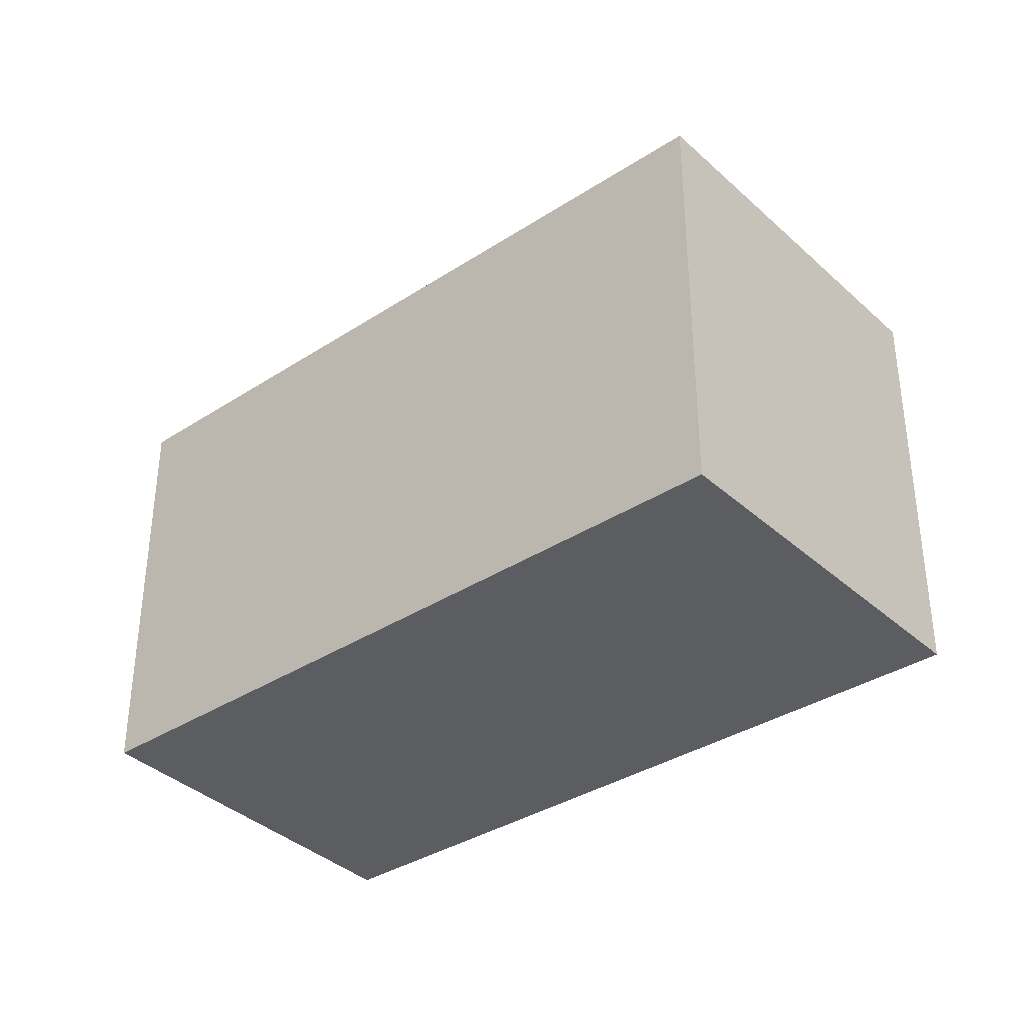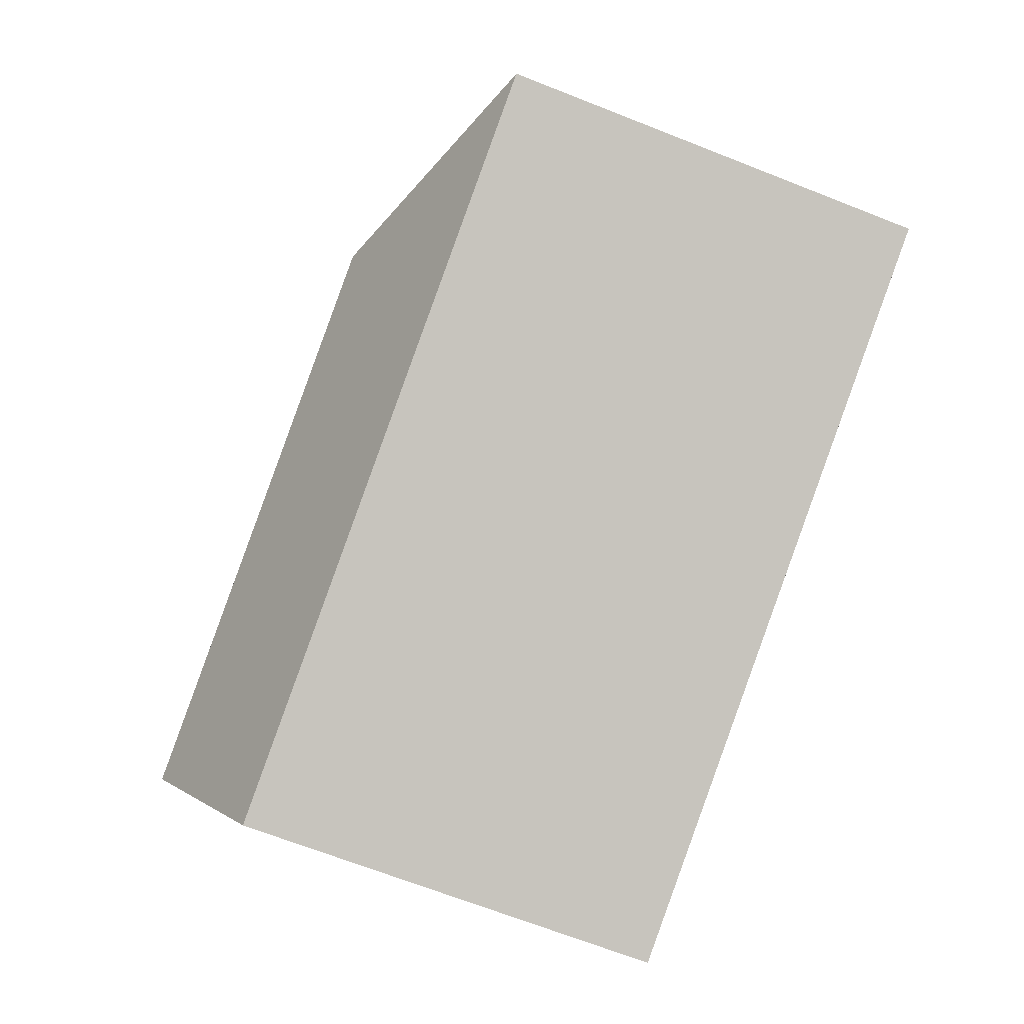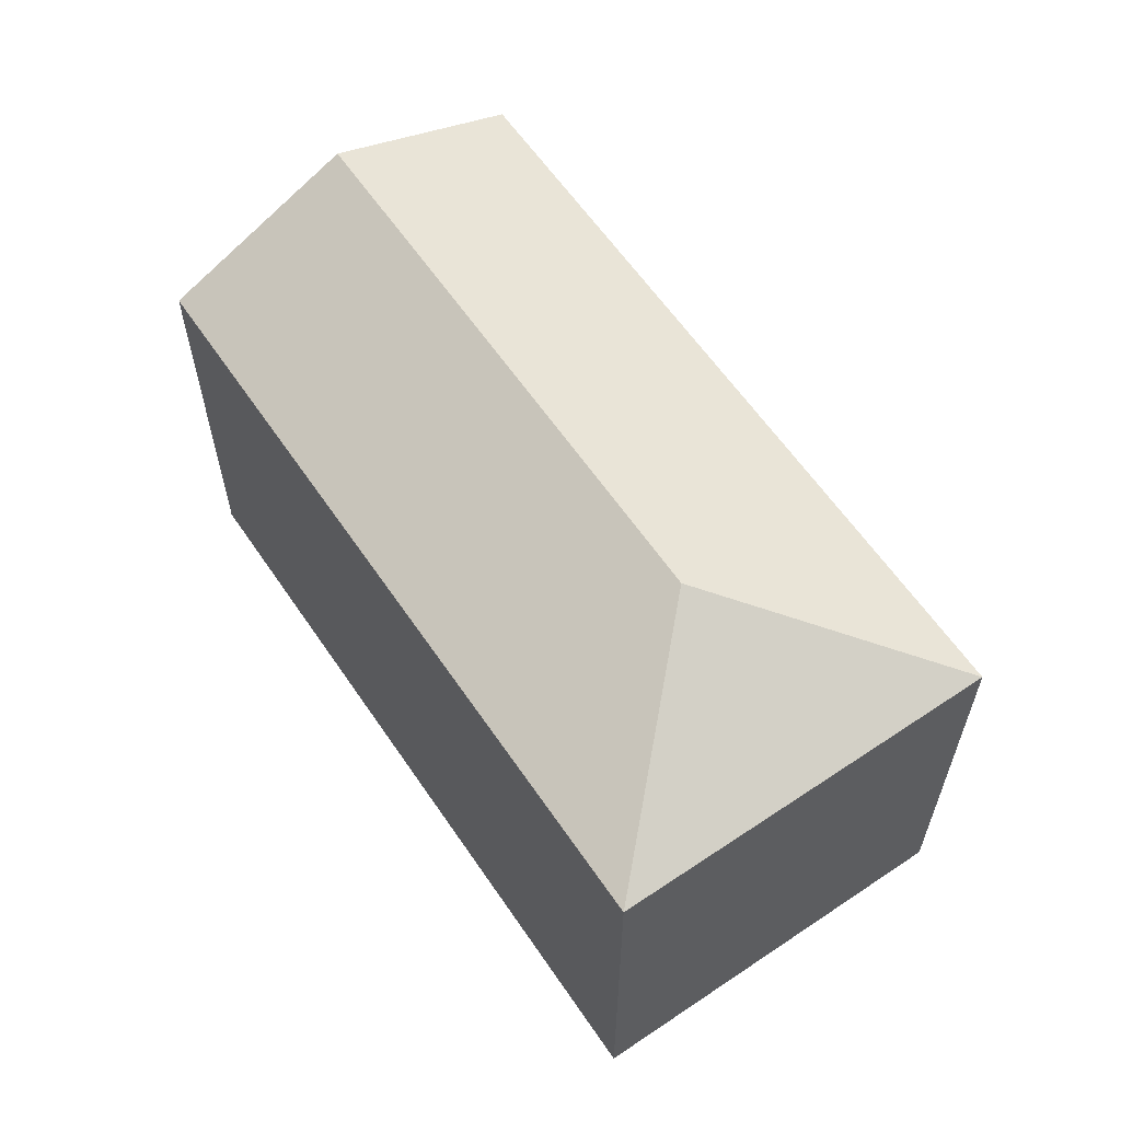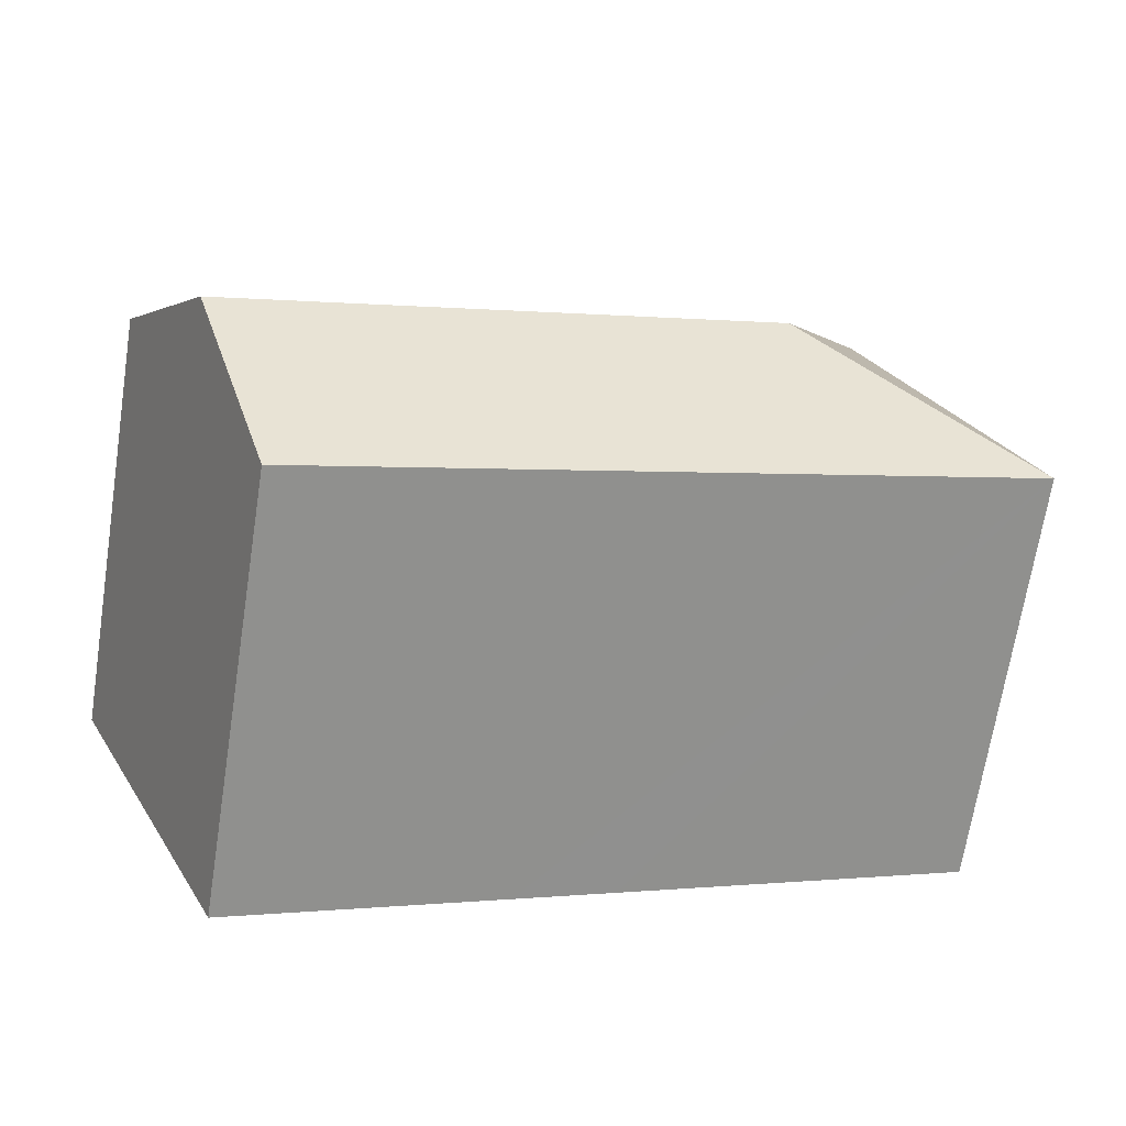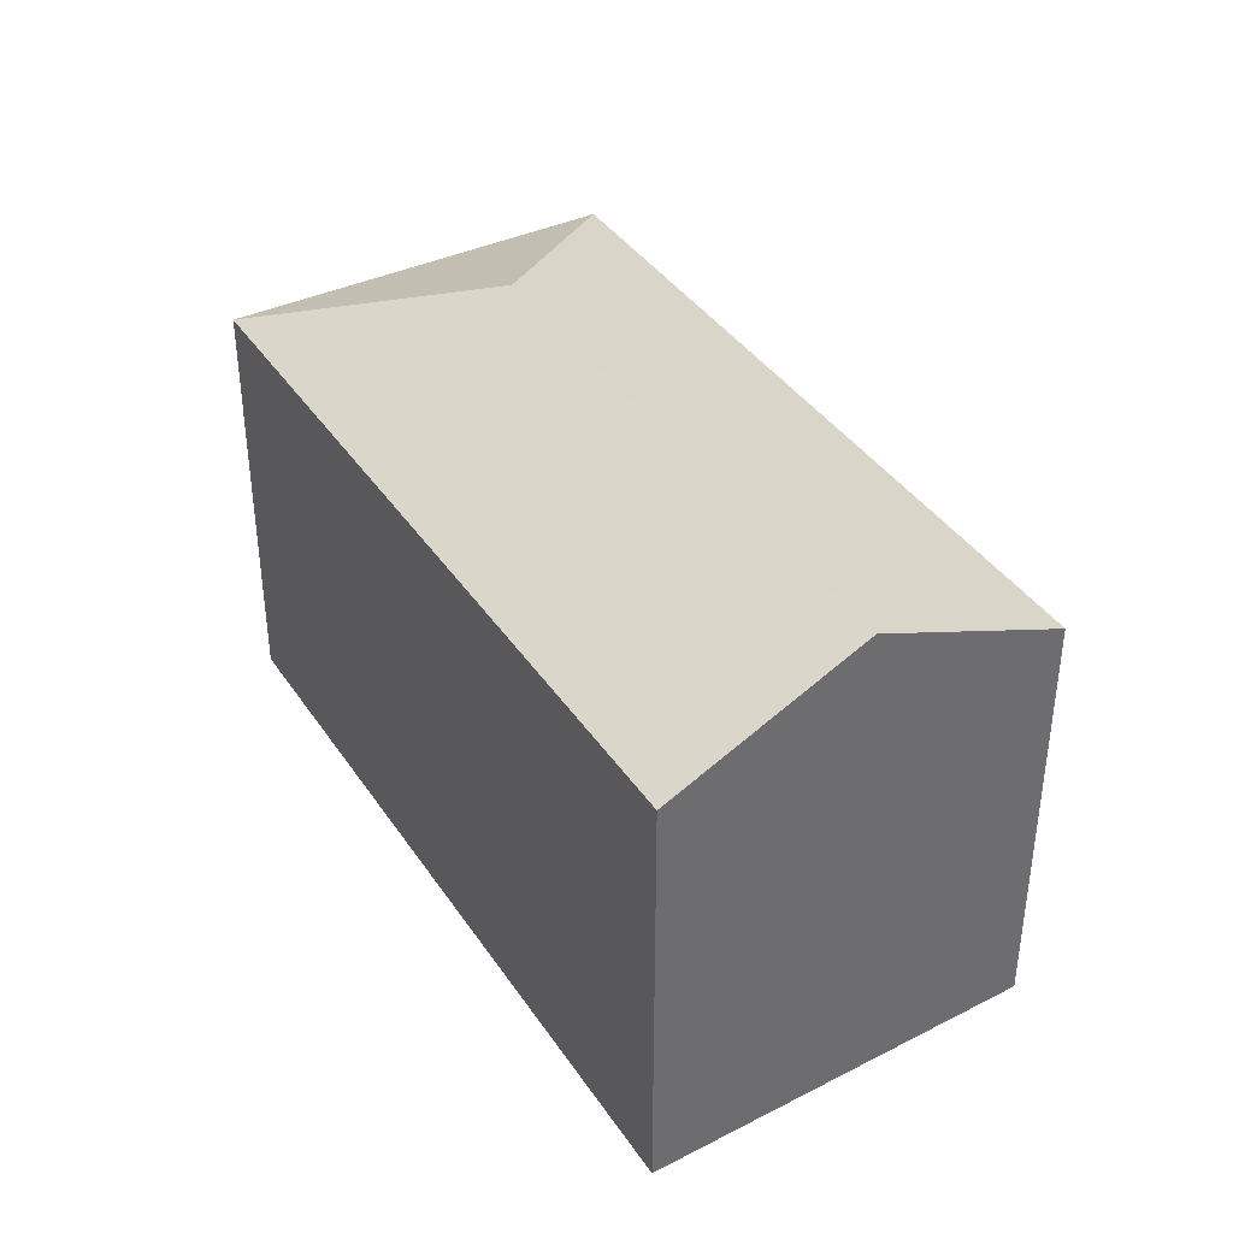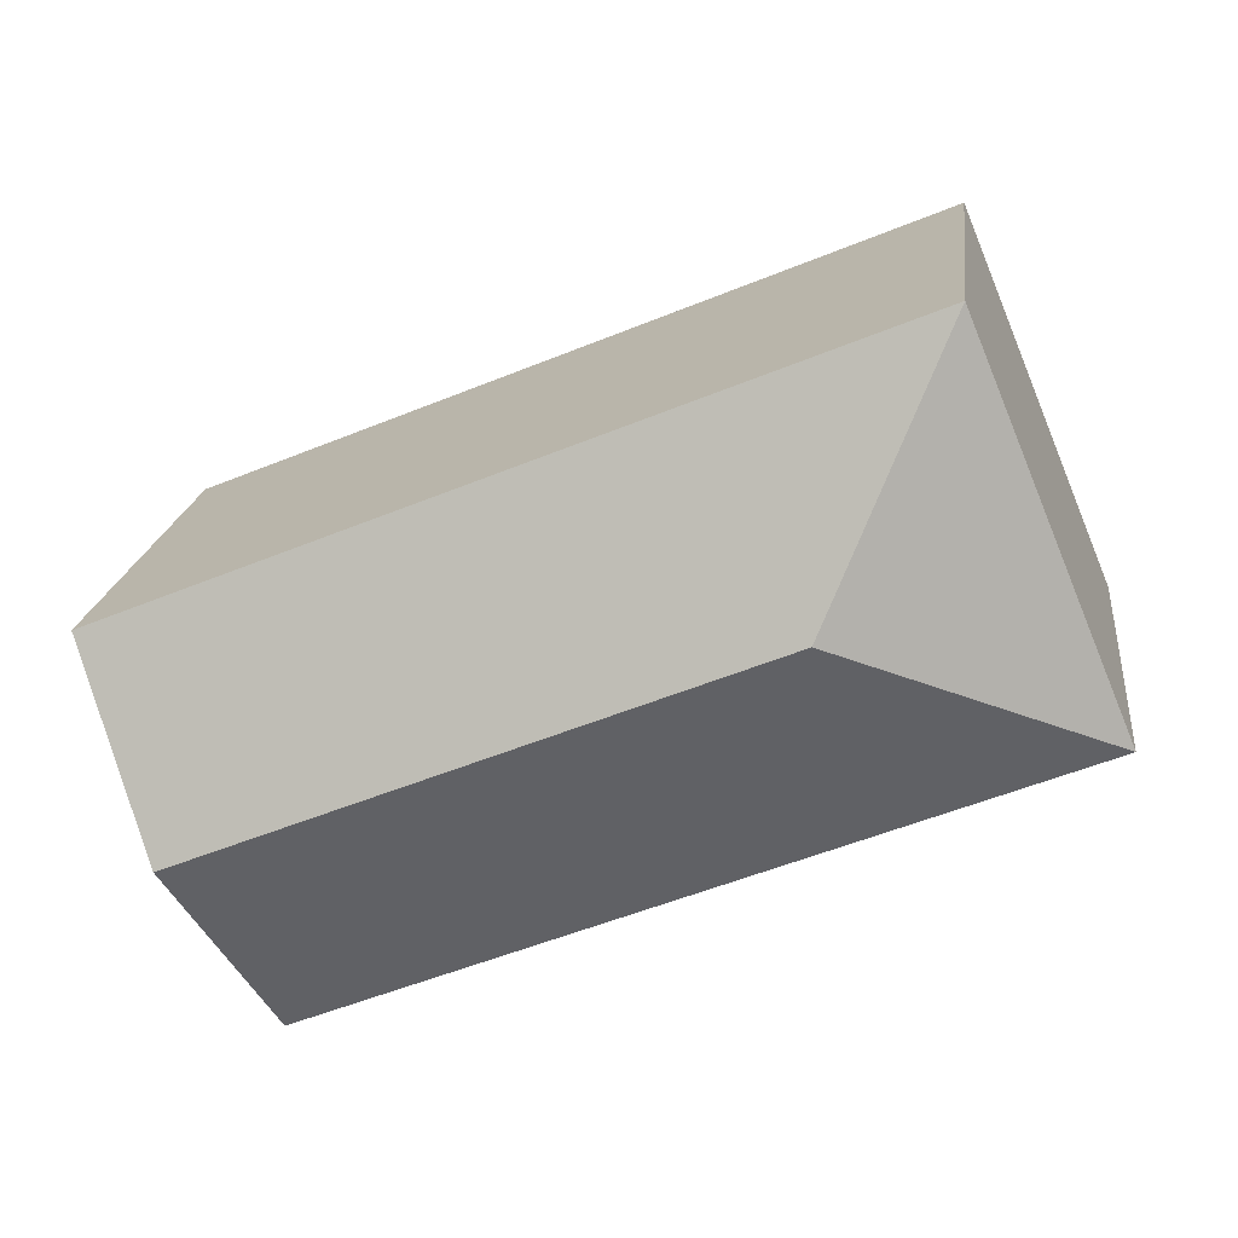
<metadata>
{"format":"obj","ext":"obj","renderer":"f3d","projection":"perspective","resolution":1024,"background":"white","views":[{"elev":-35.5,"azim":-117.0,"up":"+Y"},{"elev":-68.4,"azim":-111.5,"up":"+Z"},{"elev":60.9,"azim":-101.8,"up":"+Y"},{"elev":-69.3,"azim":171.1,"up":"+Z"},{"elev":38.8,"azim":82.2,"up":"+Y"},{"elev":19.2,"azim":-173.1,"up":"+Z"}]}
</metadata>
<code>
v  5.183 11.99 10.1
v  7.403 14.33 3.081
v  4.35 11.99 10.44
v  25.14 11.99 1.905
v  22.75 14.33 -3.221
v  0 11.98 7.337e-16
v  20.37 11.99 -8.34
v  12.82 11.99 -5.249
v  10.01 11.99 -4.098
v  20.37 5.107e-16 -8.34
v  12.82 3.214e-16 -5.249
v  10.01 2.509e-16 -4.098
v  0 0 0
v  4.35 -6.393e-16 10.44
v  25.14 -1.166e-16 1.905
v  5.183 -6.183e-16 10.1
v  22.75 1.972e-16 -3.221
g defaultobject
f 1 2 3
f 2 1 4
f 2 4 5
f 2 6 3
f 7 2 5
f 2 7 8
f 2 8 9
f 2 9 6
f 10 8 7
f 8 10 9
f 9 10 6
f 6 10 11
f 6 11 12
f 6 12 13
f 6 14 3
f 14 6 13
f 14 1 3
f 1 14 4
f 4 14 15
f 15 14 16
f 4 7 5
f 7 4 10
f 10 4 17
f 17 4 15
f 12 14 13
f 14 12 16
f 16 12 15
f 15 12 11
f 15 11 17
f 17 11 10

</code>
